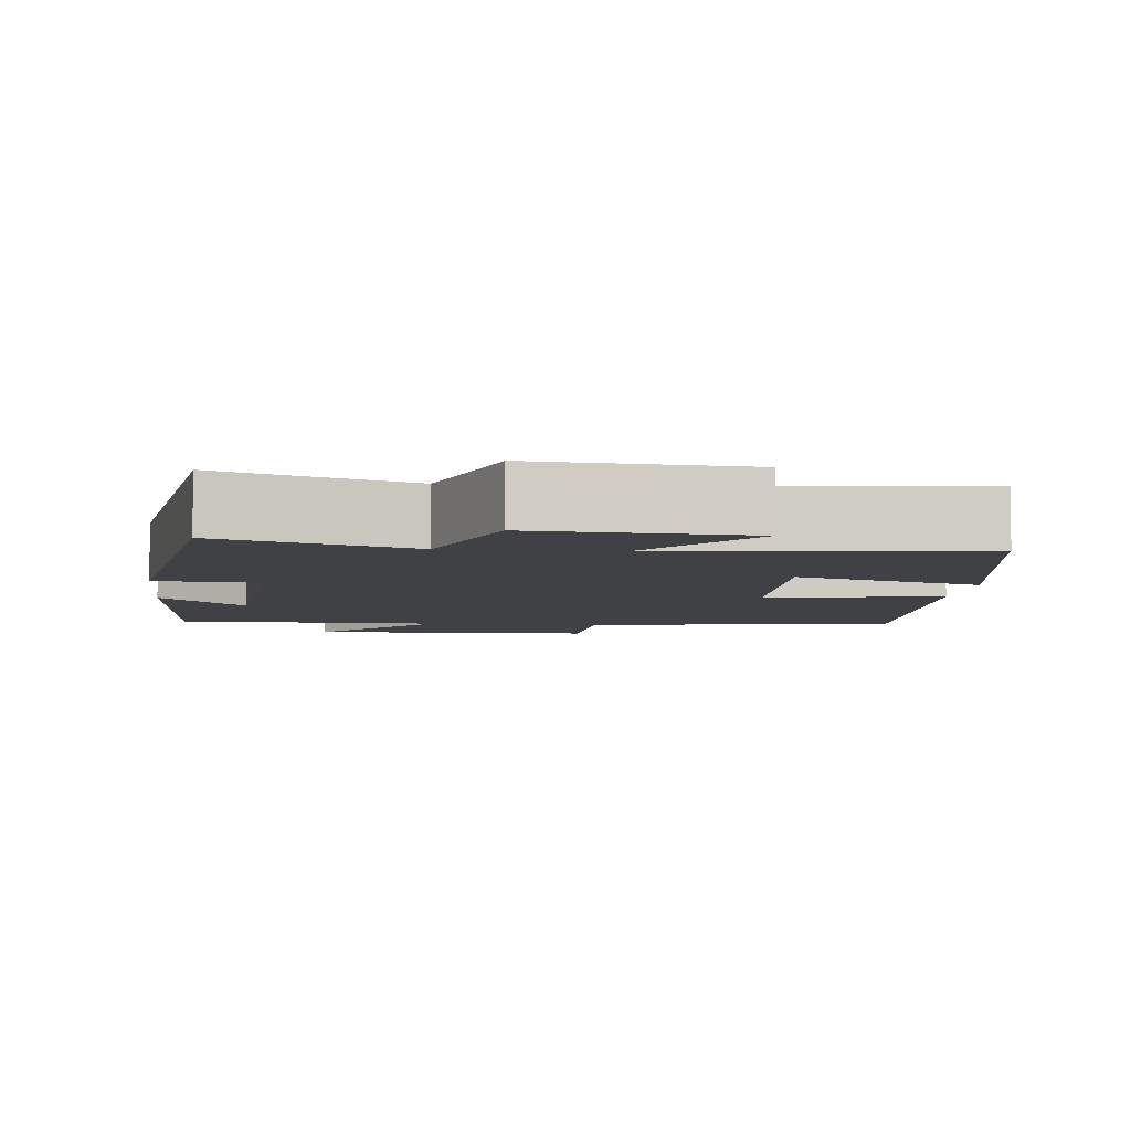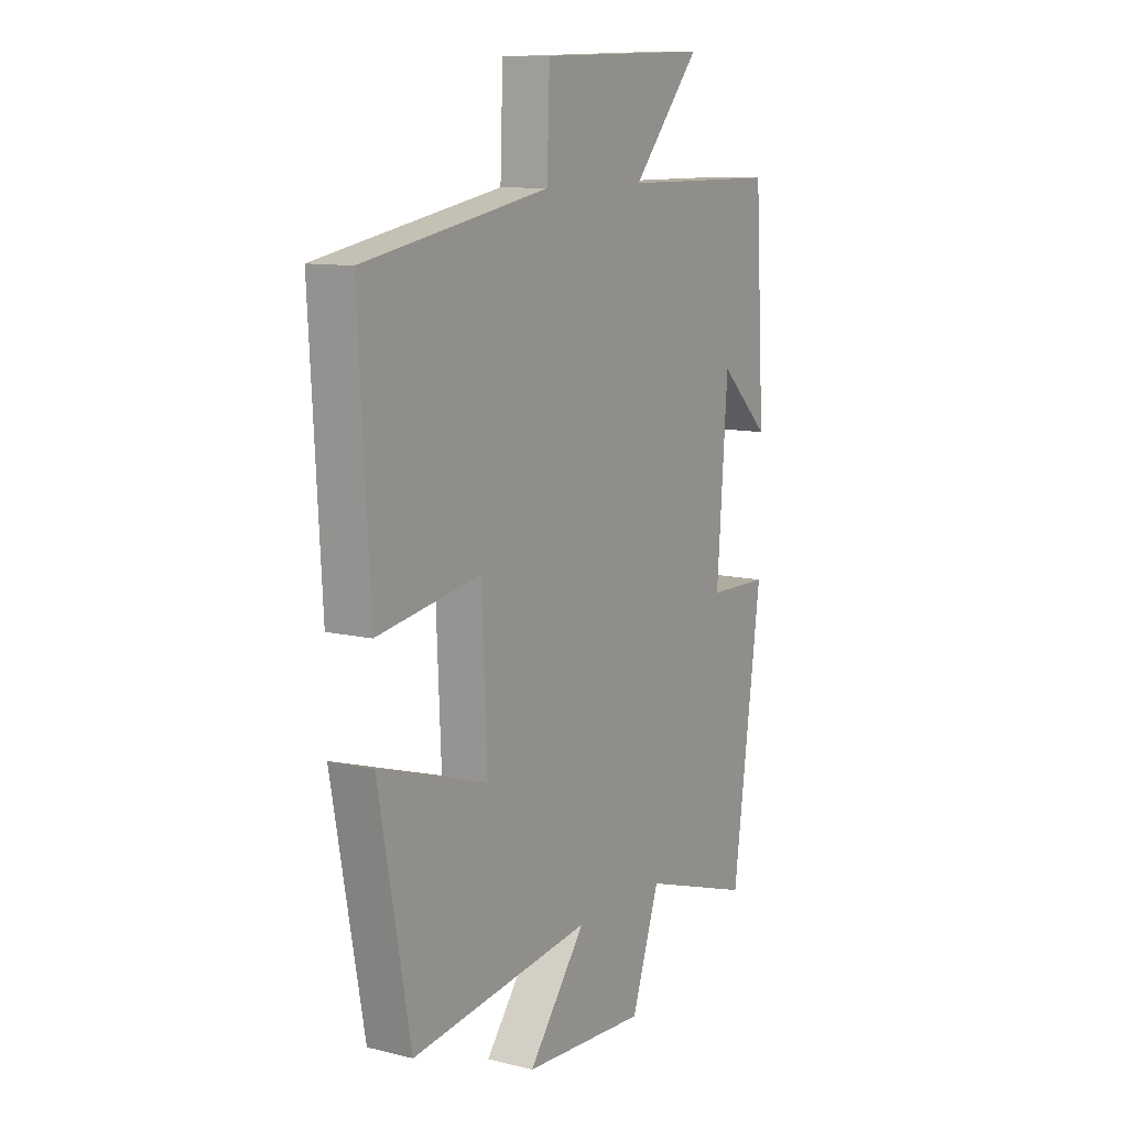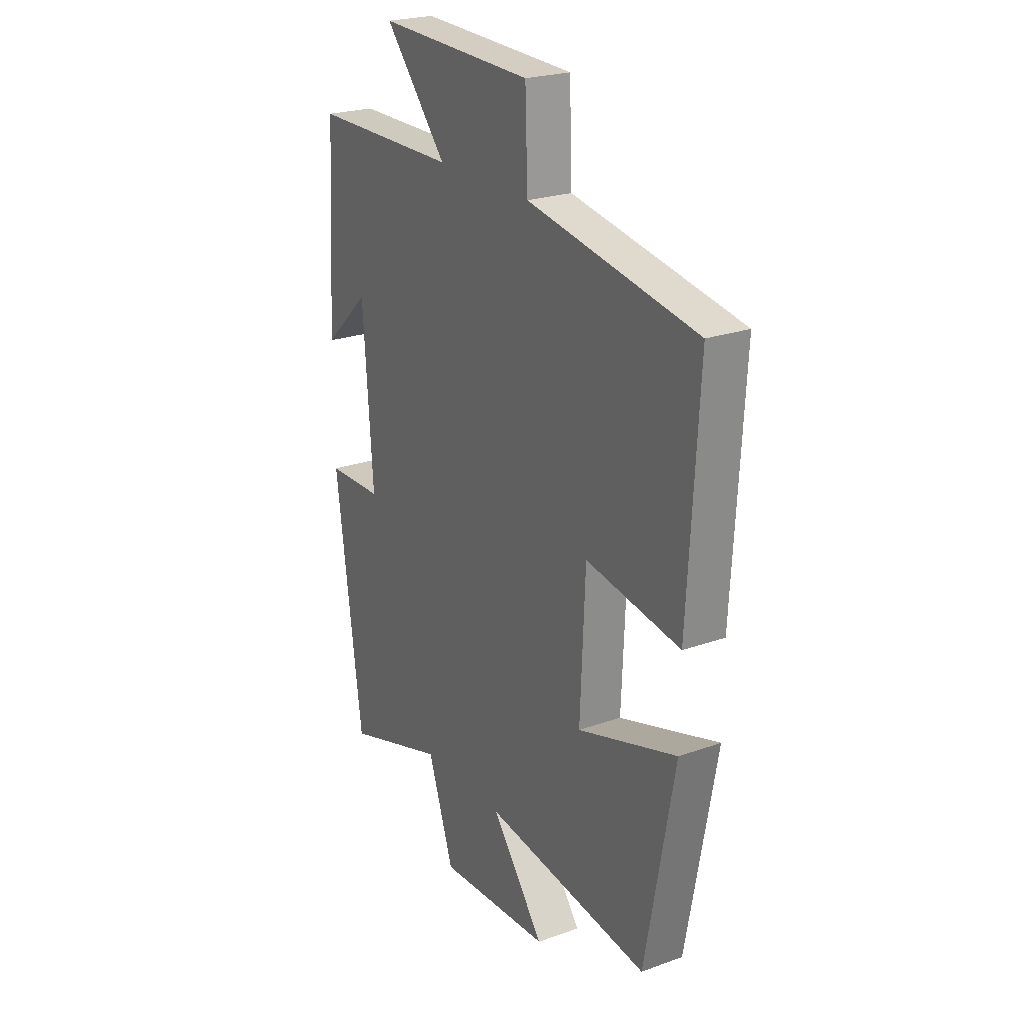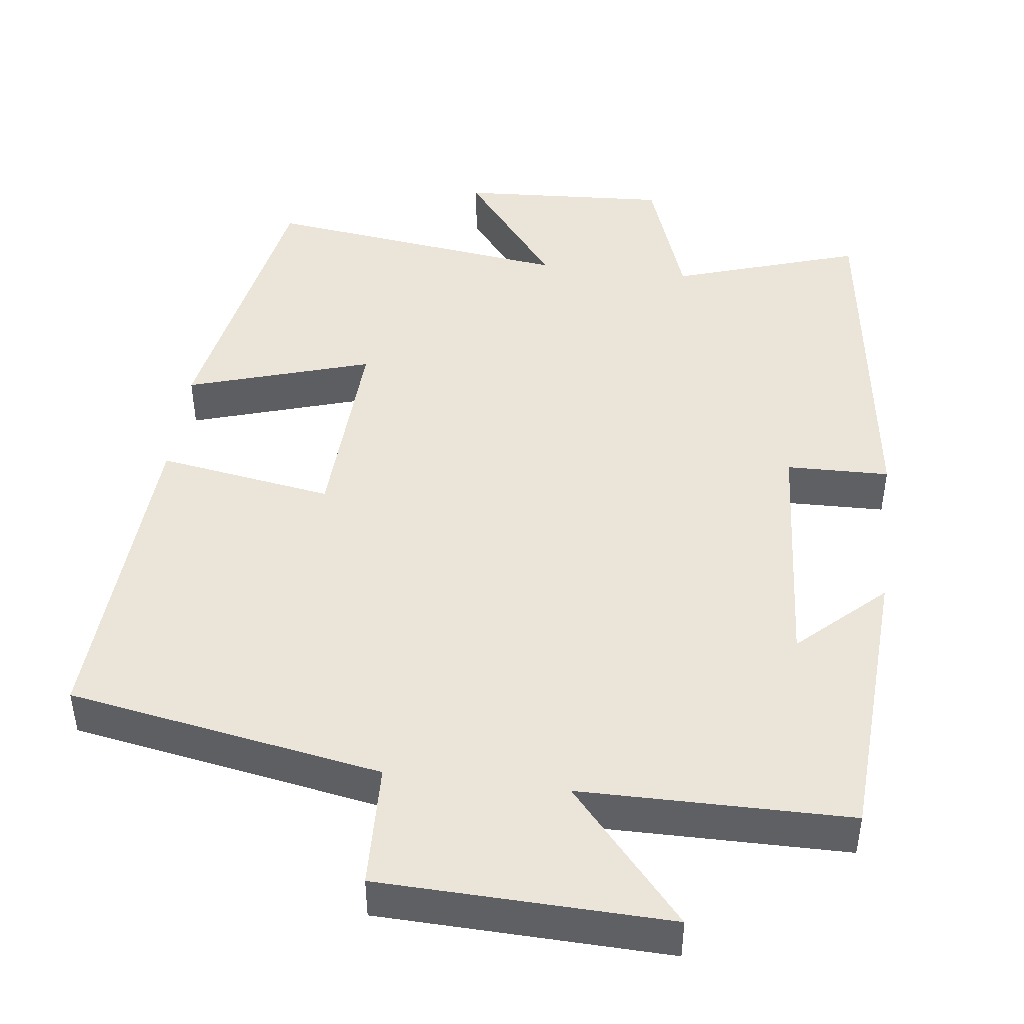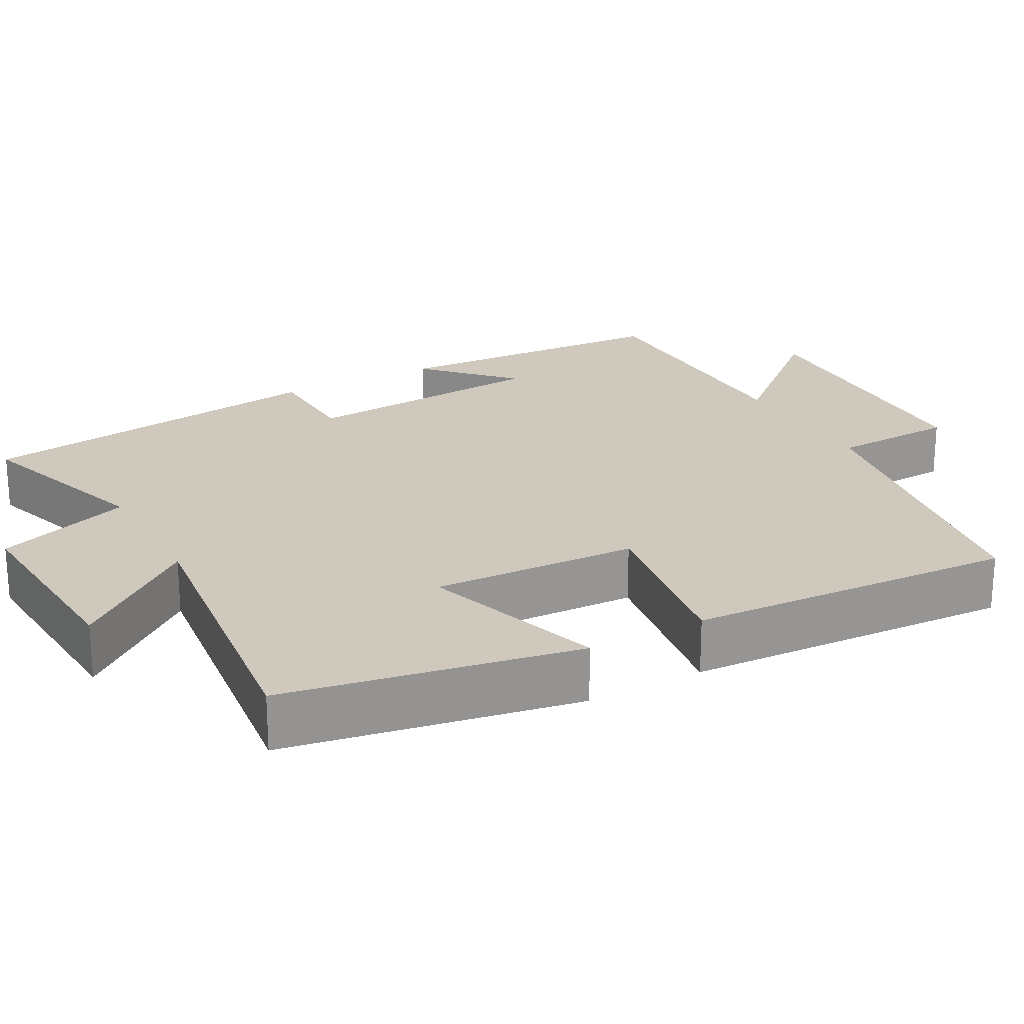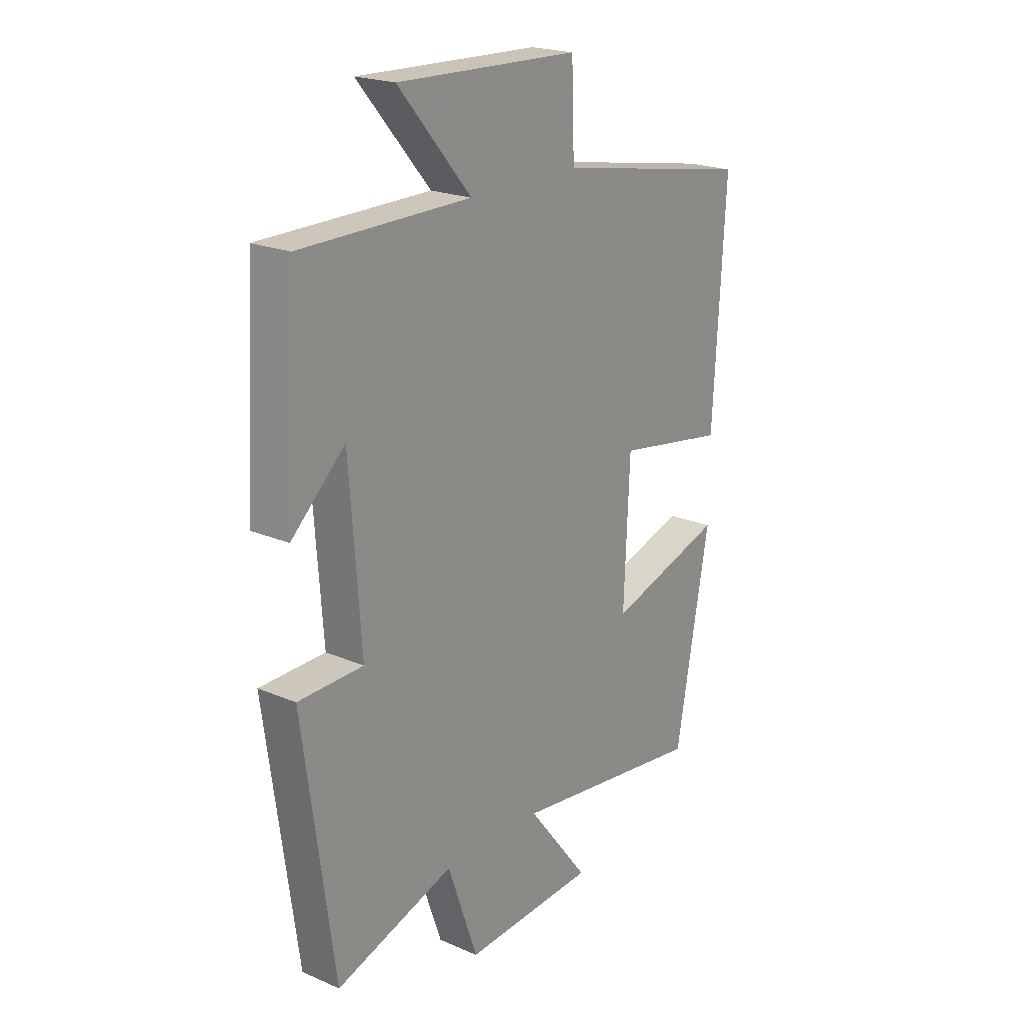
<metadata>
{"format":"obj","ext":"obj","renderer":"f3d","projection":"perspective","resolution":1024,"background":"white","views":[{"elev":-5.8,"azim":173.6,"up":"+Y"},{"elev":10.7,"azim":-58.7,"up":"+Z"},{"elev":23.5,"azim":-121.0,"up":"+Z"},{"elev":45.3,"azim":7.1,"up":"+Y"},{"elev":22.5,"azim":-119.0,"up":"+Y"},{"elev":21.1,"azim":127.5,"up":"+Z"}]}
</metadata>
<code>
v -0.429 0.07 -0.553
v -0.5 0.07 -0.167
v -0.257 0.07 -0.243
v -0.269 0.07 0.029
v -0.5 0.07 -0.009
v -0.525 0.07 0.426
v -0.111 0.07 0.5
v -0.105 0.07 0.664
v 0.275 0.07 0.676
v 0.123 0.07 0.5
v 0.478 0.07 0.498
v 0.5 0.07 0.12
v 0.388 0.07 0.225
v 0.364 0.07 -0.103
v 0.5 0.07 -0.106
v 0.435 0.07 -0.58
v 0.187 0.07 -0.5
v 0.124 0.07 -0.681
v -0.152 0.07 -0.665
v -0.023 0.07 -0.5
v -0.429 0 -0.553
v -0.5 0 -0.167
v -0.257 0 -0.243
v -0.269 0 0.029
v -0.5 0 -0.009
v -0.525 0 0.426
v -0.111 0 0.5
v -0.105 0 0.664
v 0.275 0 0.676
v 0.123 0 0.5
v 0.478 0 0.498
v 0.5 0 0.12
v 0.388 0 0.225
v 0.364 0 -0.103
v 0.5 0 -0.106
v 0.435 0 -0.58
v 0.187 0 -0.5
v 0.124 0 -0.681
v -0.152 0 -0.665
v -0.023 0 -0.5
f 17 18 19 20
f 14 15 16 17
f 13 14 17 20
f 10 11 12 13
f 10 13 20
f 7 8 9 10
f 6 7 10
f 5 6 10
f 4 5 10
f 3 4 10 20
f 1 2 3 20
f 40 39 38 37
f 37 36 35 34
f 40 37 34 33
f 33 32 31 30
f 40 33 30
f 30 29 28 27
f 30 27 26
f 30 26 25
f 30 25 24
f 40 30 24 23
f 40 23 22 21
f 1 21 22 2
f 2 22 23 3
f 3 23 24 4
f 4 24 25 5
f 5 25 26 6
f 6 26 27 7
f 7 27 28 8
f 8 28 29 9
f 9 29 30 10
f 10 30 31 11
f 11 31 32 12
f 12 32 33 13
f 13 33 34 14
f 14 34 35 15
f 15 35 36 16
f 16 36 37 17
f 17 37 38 18
f 18 38 39 19
f 19 39 40 20
f 20 40 21 1

</code>
